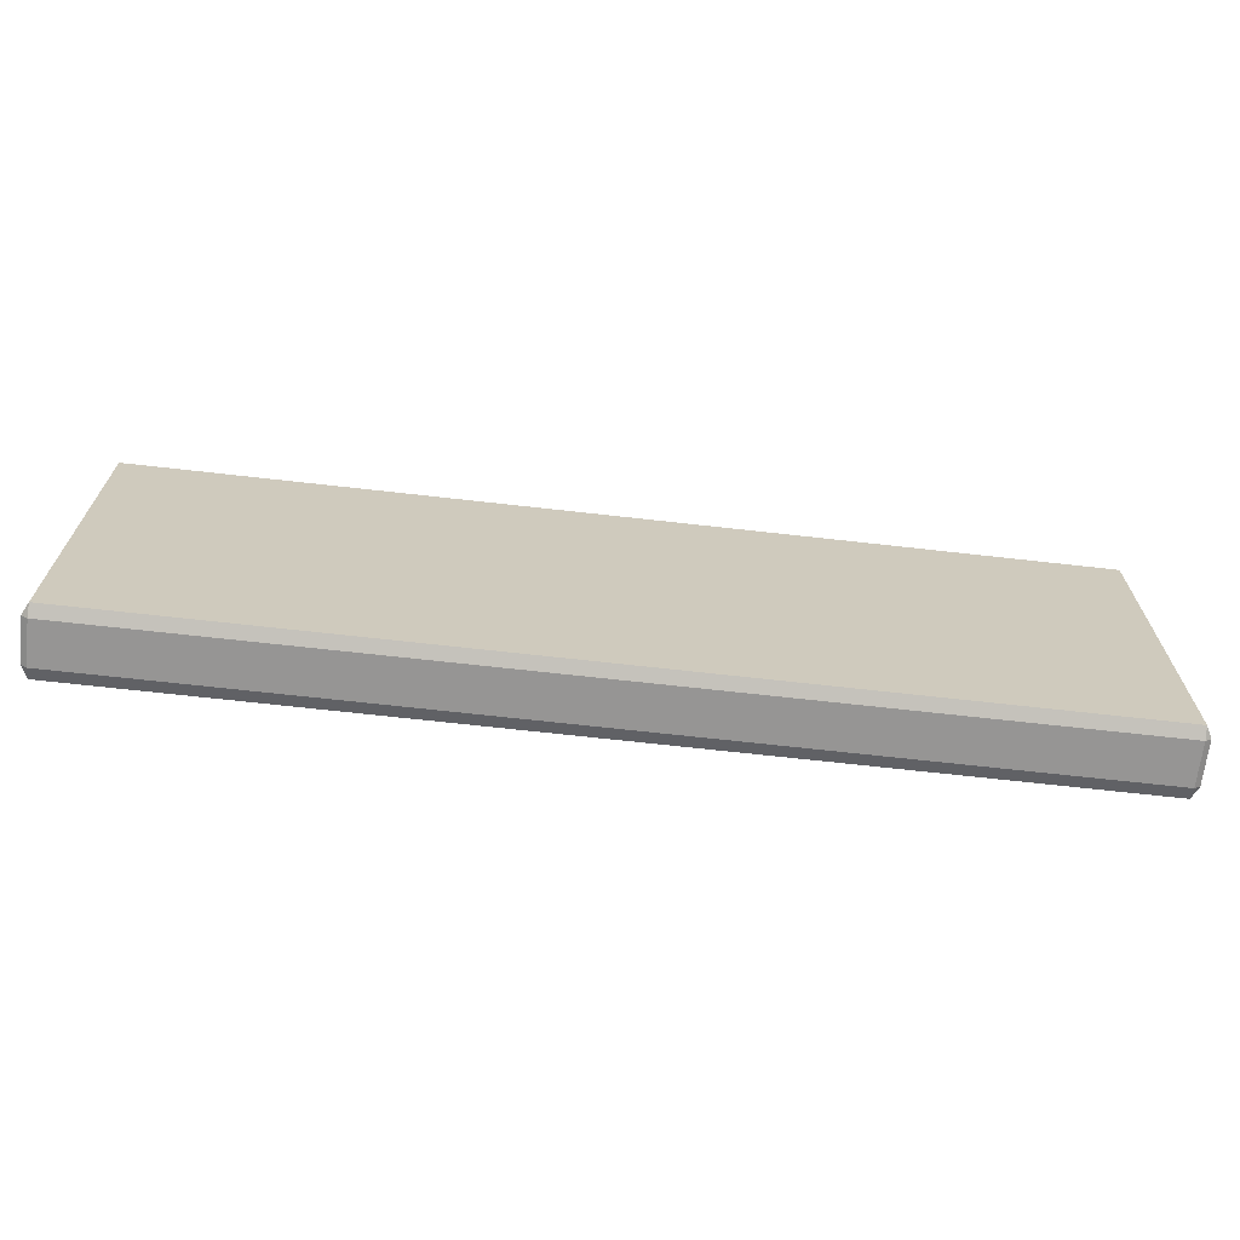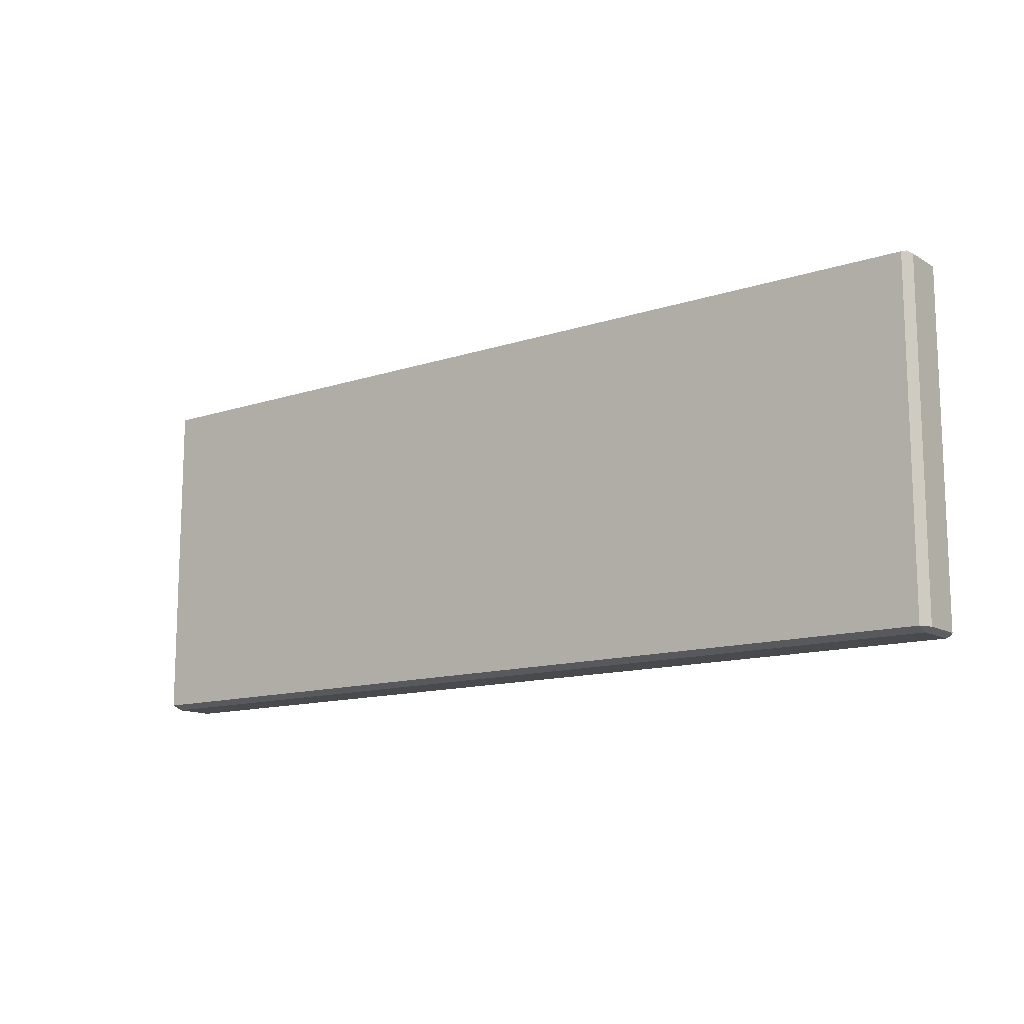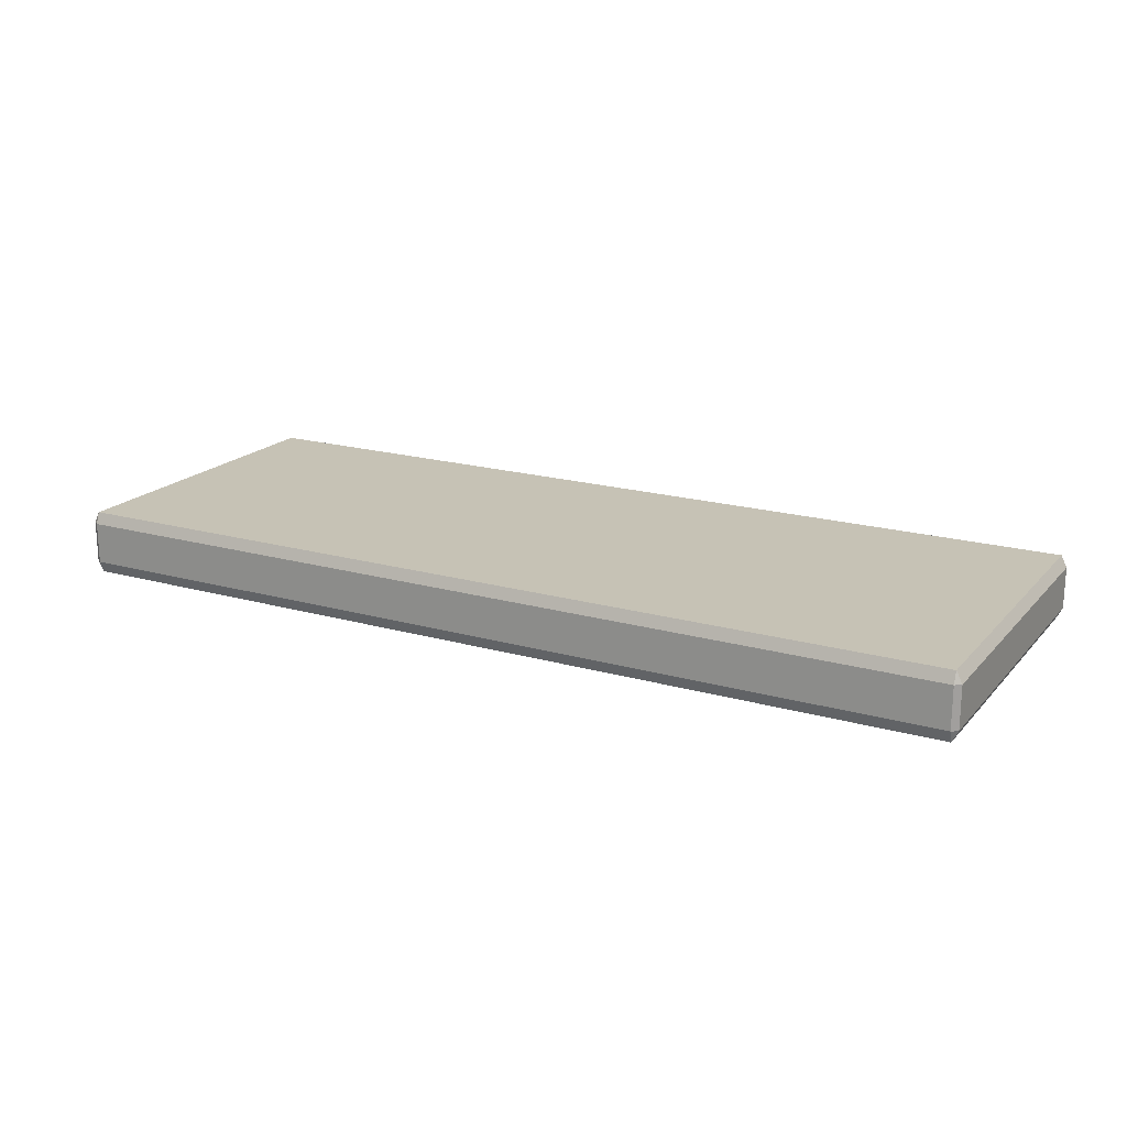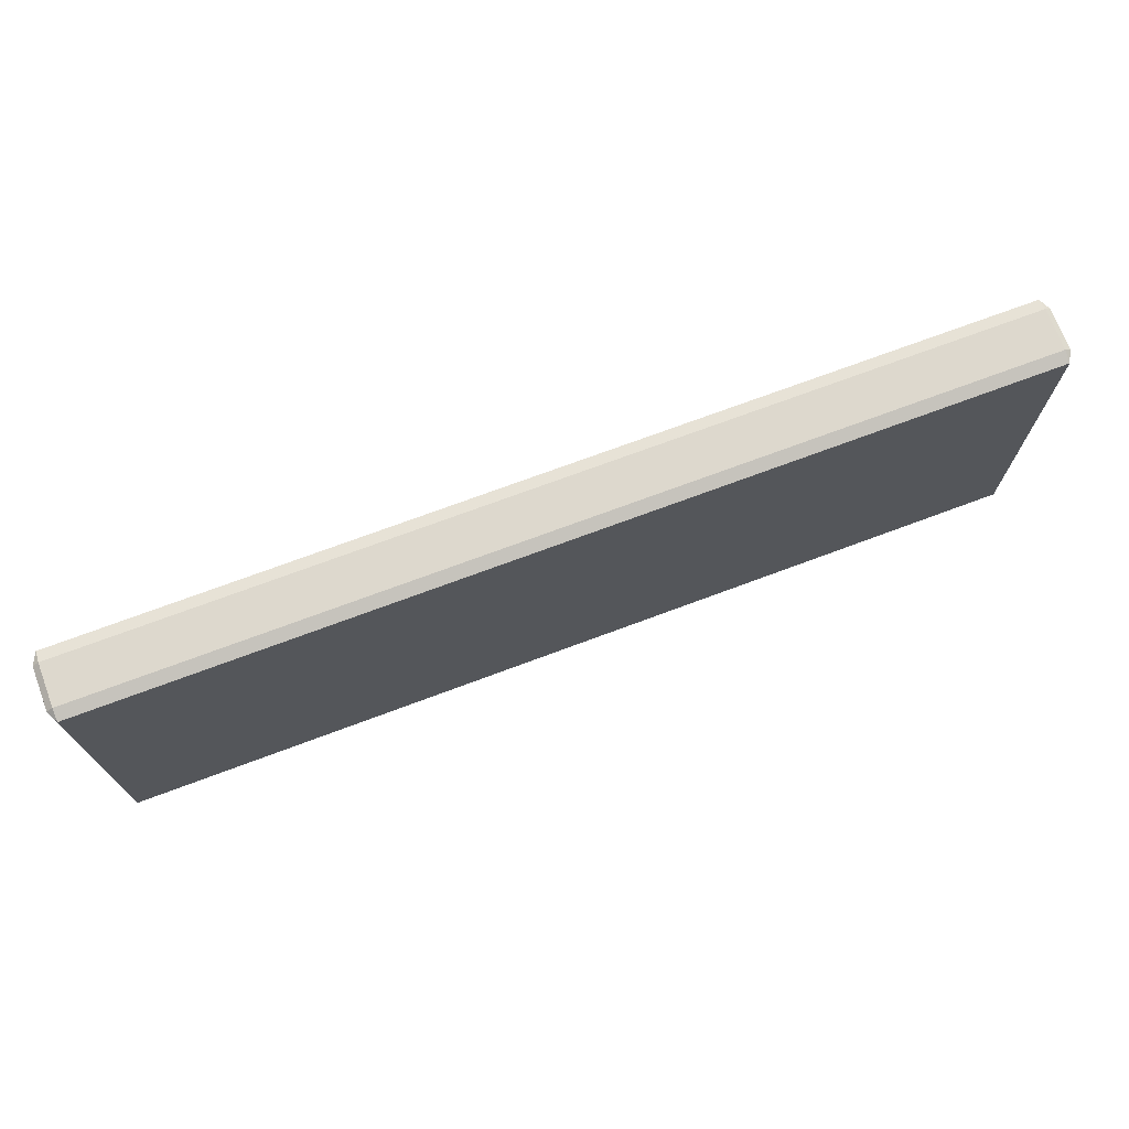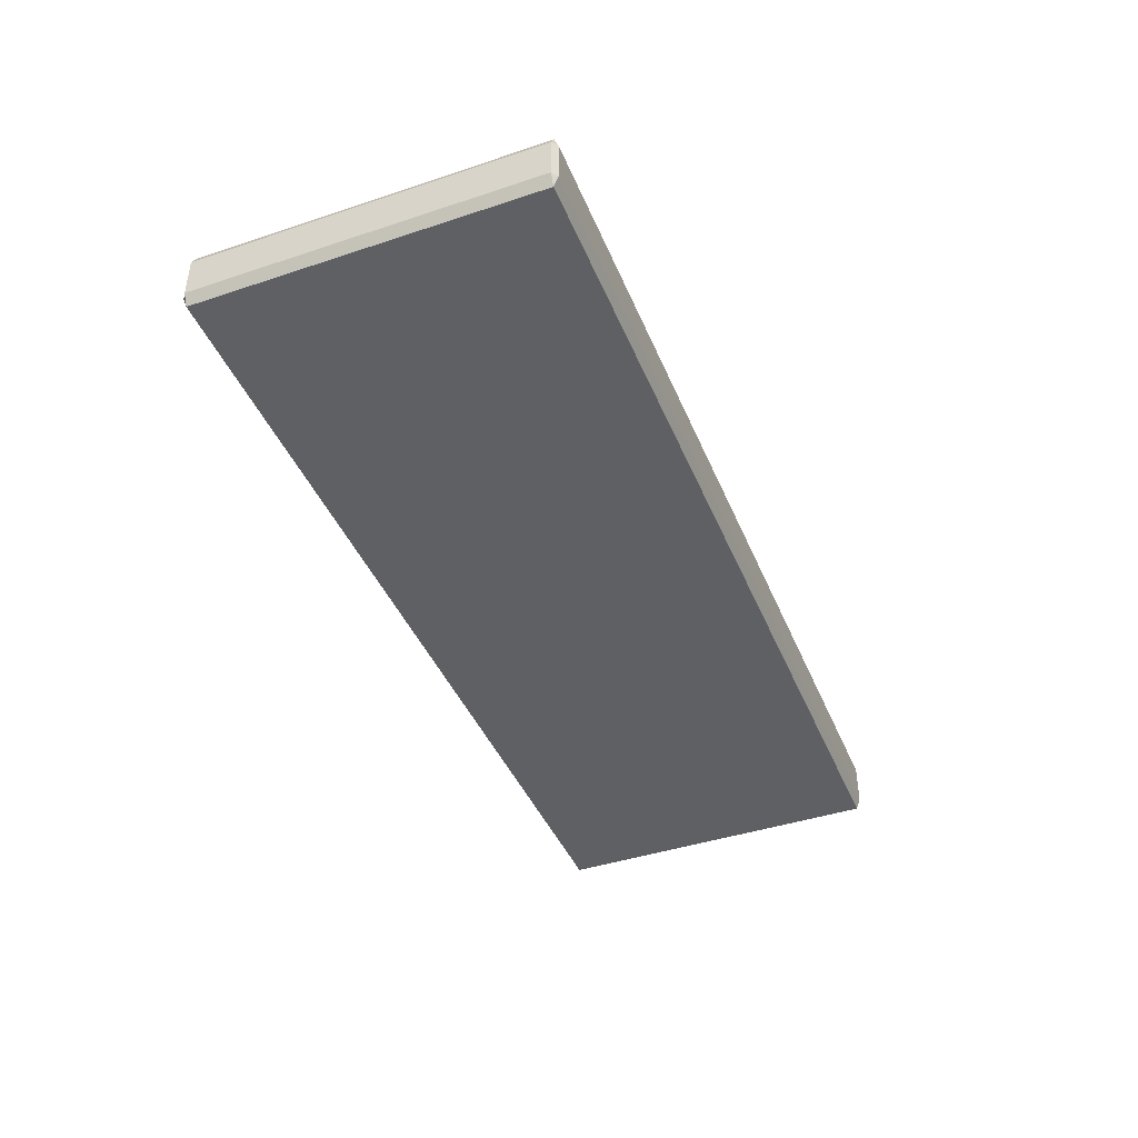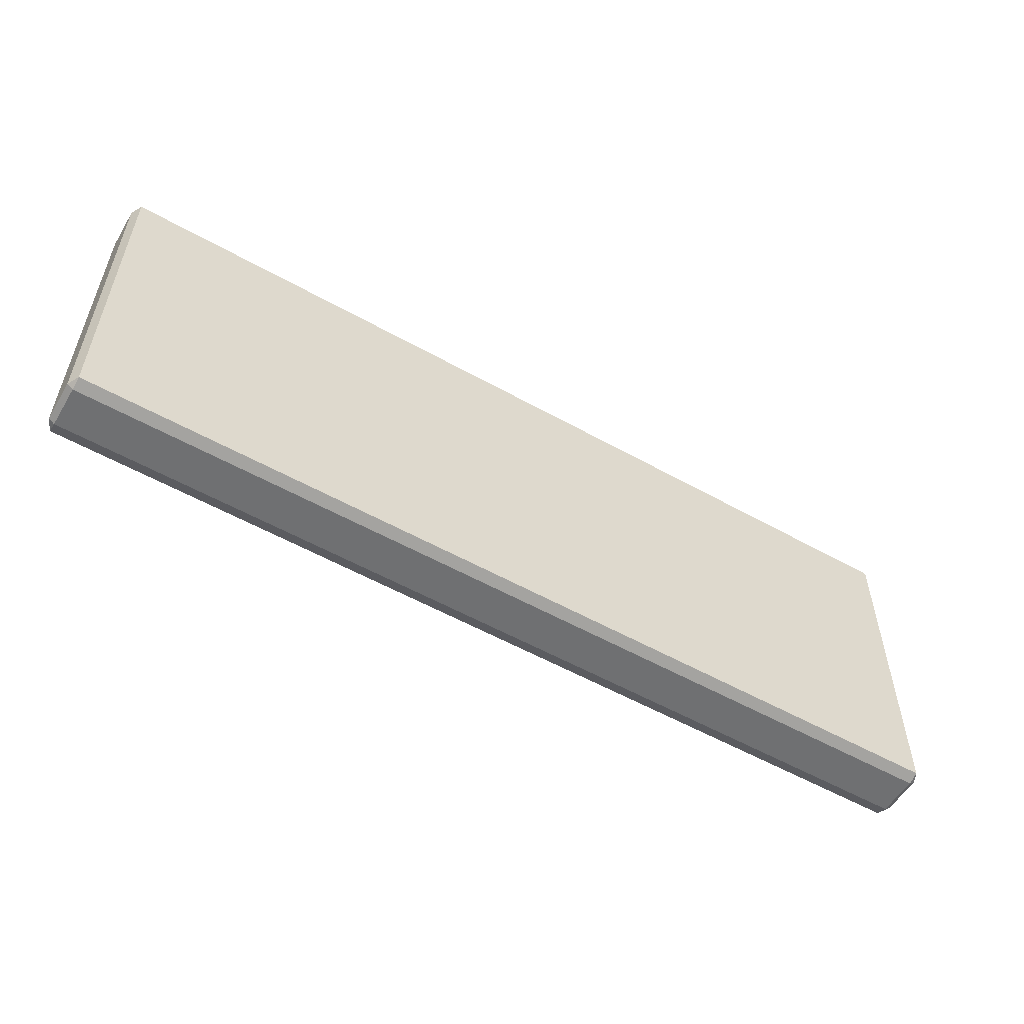
<metadata>
{"format":"obj","ext":"obj","renderer":"f3d","projection":"perspective","resolution":1024,"background":"white","views":[{"elev":-67.6,"azim":173.5,"up":"+Y"},{"elev":-12.9,"azim":-142.8,"up":"+Y"},{"elev":18.9,"azim":28.4,"up":"+Z"},{"elev":72.1,"azim":159.5,"up":"+Y"},{"elev":-42.6,"azim":-68.4,"up":"+Z"},{"elev":-54.9,"azim":149.3,"up":"+Y"}]}
</metadata>
<code>
o Fp325_Dresser1ShelvingUnit_325_3_GeomSubset_1
v -0.384 -0.1515 -0.8324
v -0.384 -0.1515 0.5195
v -0.384 -0.1125 0.5195
v -0.384 -0.1125 -0.8324
v -0.4482 -0.1549 -0.8324
v -0.4482 -0.1549 0.5195
v -0.3887 -0.1549 0.5195
v -0.3887 -0.1549 -0.8324
v -0.4528 -0.1125 -0.8324
v -0.4528 -0.1125 0.5195
v -0.4528 -0.1515 0.5195
v -0.4528 -0.1515 -0.8324
v -0.3887 -0.1125 -0.8335
v -0.4482 -0.1125 -0.8335
v -0.4482 -0.1515 -0.8335
v -0.3887 -0.1515 -0.8335
v -0.4482 -0.1125 0.5206
v -0.3887 -0.1125 0.5206
v -0.3887 -0.1515 0.5206
v -0.4482 -0.1515 0.5206
v -0.3887 -0.1091 -0.8324
v -0.3887 -0.1091 0.5195
v -0.4482 -0.1091 0.5195
v -0.4482 -0.1091 -0.8324
v -0.384 0.1367 -0.8324
v -0.384 0.1367 0.5195
v -0.384 0.1757 0.5195
v -0.384 0.1757 -0.8324
v -0.4482 0.1333 -0.8324
v -0.4482 0.1333 0.5195
v -0.3887 0.1333 0.5195
v -0.3887 0.1333 -0.8324
v -0.4528 0.1757 -0.8324
v -0.4528 0.1757 0.5195
v -0.4528 0.1367 0.5195
v -0.4528 0.1367 -0.8324
v -0.3887 0.1757 -0.8335
v -0.4482 0.1757 -0.8335
v -0.4482 0.1367 -0.8335
v -0.3887 0.1367 -0.8335
v -0.4482 0.1757 0.5206
v -0.3887 0.1757 0.5206
v -0.3887 0.1367 0.5206
v -0.4482 0.1367 0.5206
v -0.3887 0.1791 -0.8324
v -0.3887 0.1791 0.5195
v -0.4482 0.1791 0.5195
v -0.4482 0.1791 -0.8324
v 0.3884 -0.1125 -0.8335
v 0.3884 -0.1515 -0.8335
v 0.4479 -0.1515 -0.8335
v 0.4479 -0.1125 -0.8335
v 0.4479 -0.1549 -0.8324
v 0.3884 -0.1549 -0.8324
v 0.3884 -0.1549 0.5195
v 0.4479 -0.1549 0.5195
v 0.4526 -0.1125 -0.8324
v 0.4526 -0.1515 -0.8324
v 0.4526 -0.1515 0.5195
v 0.4526 -0.1125 0.5195
v 0.4479 -0.1125 0.5206
v 0.4479 -0.1515 0.5206
v 0.3884 -0.1515 0.5206
v 0.3884 -0.1125 0.5206
v 0.3838 -0.1515 -0.8324
v 0.3838 -0.1125 -0.8324
v 0.3838 -0.1125 0.5195
v 0.3838 -0.1515 0.5195
v 0.3884 -0.1091 -0.8324
v 0.4479 -0.1091 -0.8324
v 0.4479 -0.1091 0.5195
v 0.3884 -0.1091 0.5195
v 0.4479 0.1333 -0.8324
v 0.3884 0.1333 -0.8324
v 0.3884 0.1333 0.5195
v 0.4479 0.1333 0.5195
v 0.4526 0.1757 -0.8324
v 0.4526 0.1367 -0.8324
v 0.4526 0.1367 0.5195
v 0.4526 0.1757 0.5195
v 0.4479 0.1757 0.5206
v 0.4479 0.1367 0.5206
v 0.3884 0.1367 0.5206
v 0.3884 0.1757 0.5206
v 0.3838 0.1367 -0.8324
v 0.3838 0.1757 -0.8324
v 0.3838 0.1757 0.5195
v 0.3838 0.1367 0.5195
v 0.3884 0.1791 -0.8324
v 0.4479 0.1791 -0.8324
v 0.4479 0.1791 0.5195
v 0.3884 0.1791 0.5195
v 0.3884 0.1367 -0.8335
v 0.3884 0.1757 -0.8335
v 0.4479 0.1367 -0.8335
v 0.4479 0.1757 -0.8335
v -0.4168 -0.1089 -0.7639
v -0.4168 -0.1089 0.5155
v -0.4168 0.1342 0.5155
v -0.4168 0.1342 -0.7639
v -0.4512 0.1342 0.5155
v -0.4512 0.1342 -0.7639
v -0.4512 -0.1089 0.5155
v -0.4512 -0.1089 -0.7639
v 0.418 -0.1089 -0.7639
v 0.418 0.1342 -0.7639
v 0.418 0.1342 0.5155
v 0.418 -0.1089 0.5155
v 0.4525 0.1342 -0.7639
v 0.4525 0.1342 0.5155
v 0.4525 -0.1089 -0.7639
v 0.4525 -0.1089 0.5155
v -0.3908 0.1549 -0.7639
v -0.3908 0.1549 0.5155
v 0.3905 0.1549 0.5155
v 0.3905 0.1549 -0.7639
v 0.3905 0.1803 0.5155
v 0.3905 0.1803 -0.7639
v -0.3908 0.1803 0.5155
v -0.3908 0.1803 -0.7639
v -0.006889 -0.1533 0.1793
v -0.006889 -0.1533 0.2
v 0.3905 -0.1533 0.2
v 0.3764 -0.1533 0.1793
v 0.3764 -0.1533 0.2206
v -0.006889 -0.1533 0.2206
v -0.3908 -0.1533 0.2
v -0.3766 -0.1533 0.2206
v 0.3905 -0.1279 -0.7639
v 0.3905 -0.1533 -0.7639
v 0.3905 -0.1533 -0.1242
v 0.3905 -0.1533 0.5155
v 0.3905 -0.1279 0.5155
v -0.3766 -0.1533 -0.1448
v -0.3766 0.06483 -0.1448
v -0.3766 0.06483 -0.7433
v -0.3766 -0.1533 -0.7433
v -0.3908 -0.1279 0.5155
v -0.3908 -0.1533 0.5155
v -0.3908 -0.1533 -0.1242
v -0.3908 -0.1533 -0.7639
v -0.3908 -0.1279 -0.7639
v -0.006889 -0.1533 -0.7639
v -0.006889 -0.1533 0.5155
v 0.3764 -0.1533 -0.7433
v 0.3764 0.06483 -0.7433
v 0.3764 0.06483 -0.1448
v 0.3764 -0.1533 -0.1448
v -0.006889 -0.1533 0.4949
v -0.006889 0.06483 0.4949
v -0.006889 0.06483 -0.1035
v -0.006889 -0.1533 -0.1035
v -0.006889 -0.1533 -0.7433
v -0.006889 -0.1533 -0.1448
v -0.006889 -0.1533 -0.1242
v 0.3764 -0.1533 -0.1035
v 0.3764 -0.1533 0.4949
v -0.3766 -0.1533 -0.1035
v -0.3766 -0.1533 0.4949
v -0.3766 0.06483 -0.1035
v -0.3766 0.06483 0.4949
v -0.006889 0.06483 -0.7433
v -0.006889 0.06483 -0.1448
v 0.3764 0.06483 -0.1035
v 0.3764 0.06483 0.4949
v -0.3766 -0.1533 0.1793
v 0.3764 0.06483 0.1793
v -0.006889 0.06483 0.1793
v -0.3766 0.06483 0.1793
v -0.3766 0.06483 0.2206
v -0.006889 0.06483 0.2206
v 0.3764 0.06483 0.2206
v -0.006889 -0.1533 -0.4633
v -0.006889 -0.1533 -0.4426
v 0.3905 -0.1533 -0.4426
v 0.3764 -0.1533 -0.4633
v 0.3764 -0.1533 -0.422
v -0.006889 -0.1533 -0.422
v -0.3908 -0.1533 -0.4426
v -0.3766 -0.1533 -0.422
v -0.3766 -0.1533 -0.4633
v 0.3764 0.06483 -0.4633
v -0.006889 0.06483 -0.4633
v -0.3766 0.06483 -0.4633
v -0.3766 0.06483 -0.422
v -0.006889 0.06483 -0.422
v 0.3764 0.06483 -0.422
v 0.4528 -0.158 0.5241
v -0.4528 -0.158 0.5241
v -0.4528 -0.158 0.5652
v 0.4528 -0.158 0.5652
v 0.4586 0.1785 0.5241
v 0.4586 -0.1537 0.5241
v 0.4586 -0.1537 0.5652
v 0.4586 0.1785 0.5652
v 0.4528 0.1785 0.5767
v 0.4528 -0.1537 0.5767
v -0.4528 -0.1537 0.5767
v -0.4528 0.1785 0.5767
v -0.4586 -0.1537 0.5241
v -0.4586 0.1785 0.5241
v -0.4586 0.1785 0.5652
v -0.4586 -0.1537 0.5652
v -0.4528 0.1828 0.5241
v 0.4528 0.1828 0.5241
v 0.4528 0.1828 0.5652
v -0.4528 0.1828 0.5652
v -0.4528 -0.1537 0.5126
v -0.4528 0.1785 0.5126
v 0.4528 -0.1537 0.5126
v 0.4528 0.1785 0.5126
f 188 190 189
f 188 191 190
f 192 194 193
f 192 195 194
f 196 198 197
f 196 199 198
f 200 202 201
f 200 203 202
f 204 206 205
f 204 207 206
f 208 189 200
f 190 198 203
f 209 201 204
f 199 207 202
f 210 193 188
f 197 191 194
f 211 205 192
f 196 195 206
f 209 200 201
f 209 208 200
f 189 203 200
f 189 190 203
f 198 202 203
f 198 199 202
f 207 201 202
f 207 204 201
f 211 204 205
f 211 209 204
f 199 206 207
f 199 196 206
f 195 205 206
f 195 192 205
f 210 192 193
f 210 211 192
f 196 194 195
f 196 197 194
f 191 193 194
f 191 188 193
f 208 188 189
f 208 210 188
f 197 190 191
f 197 198 190
f 209 210 208
f 209 211 210

</code>
